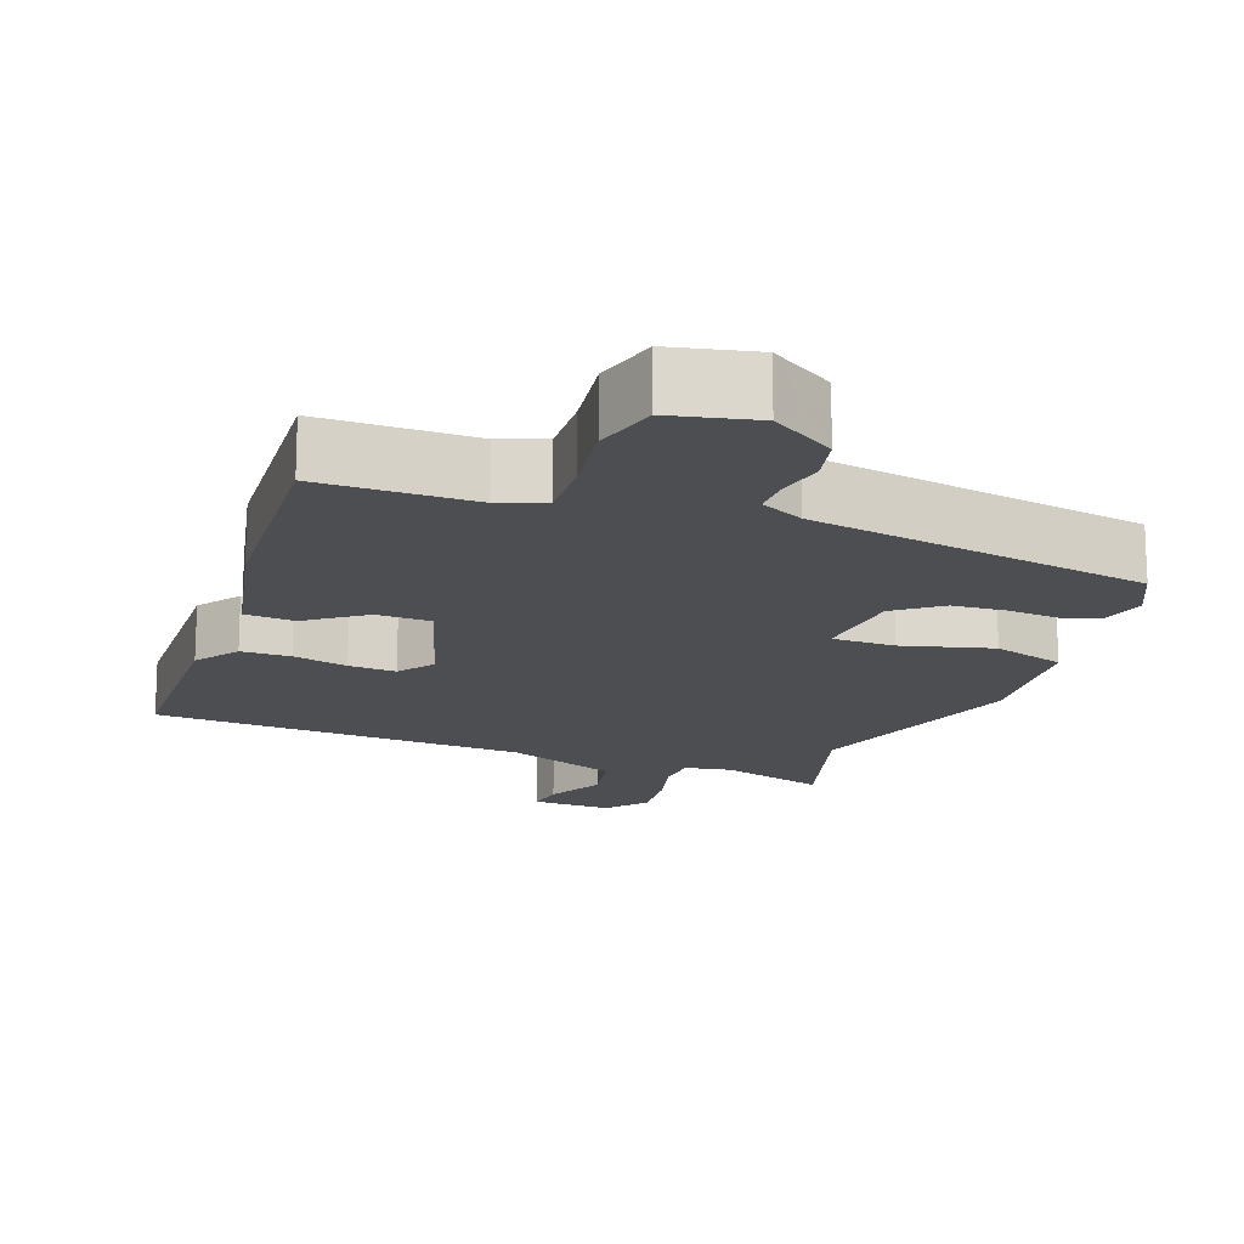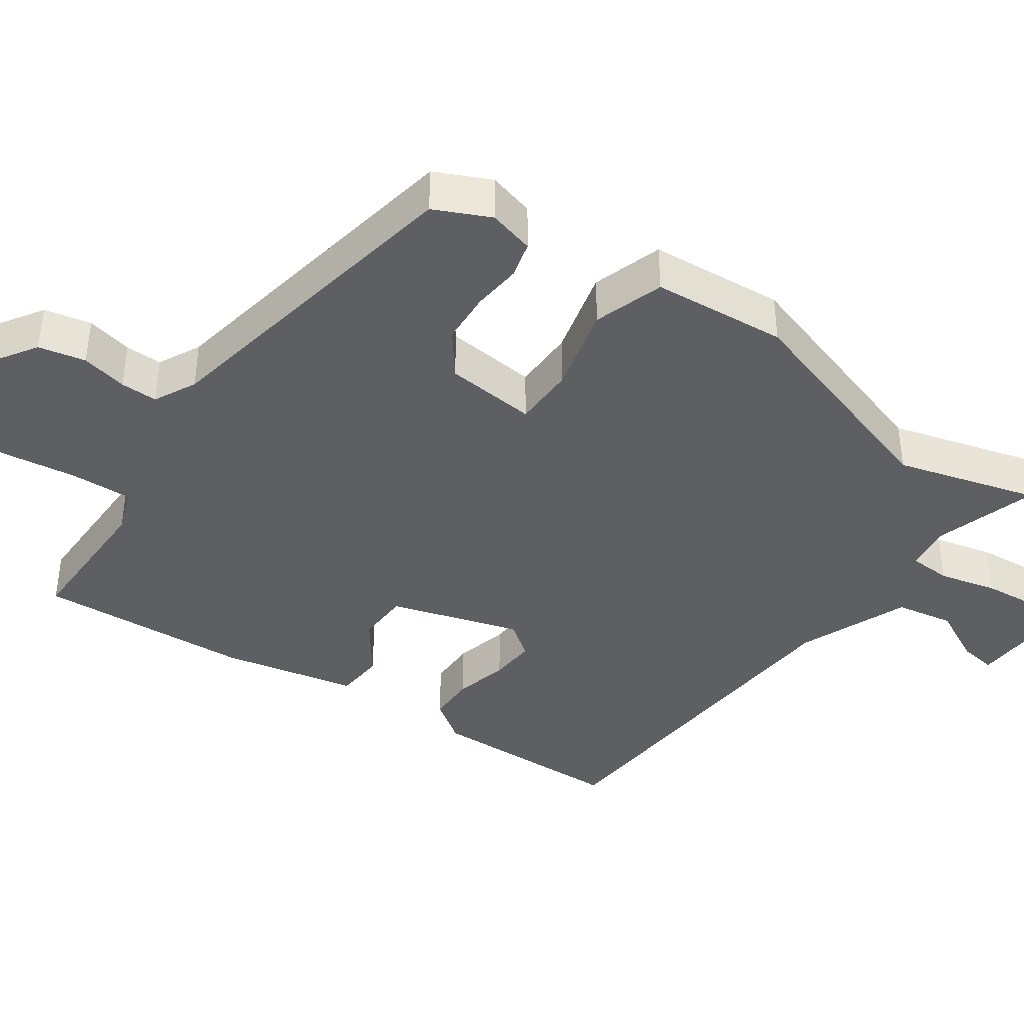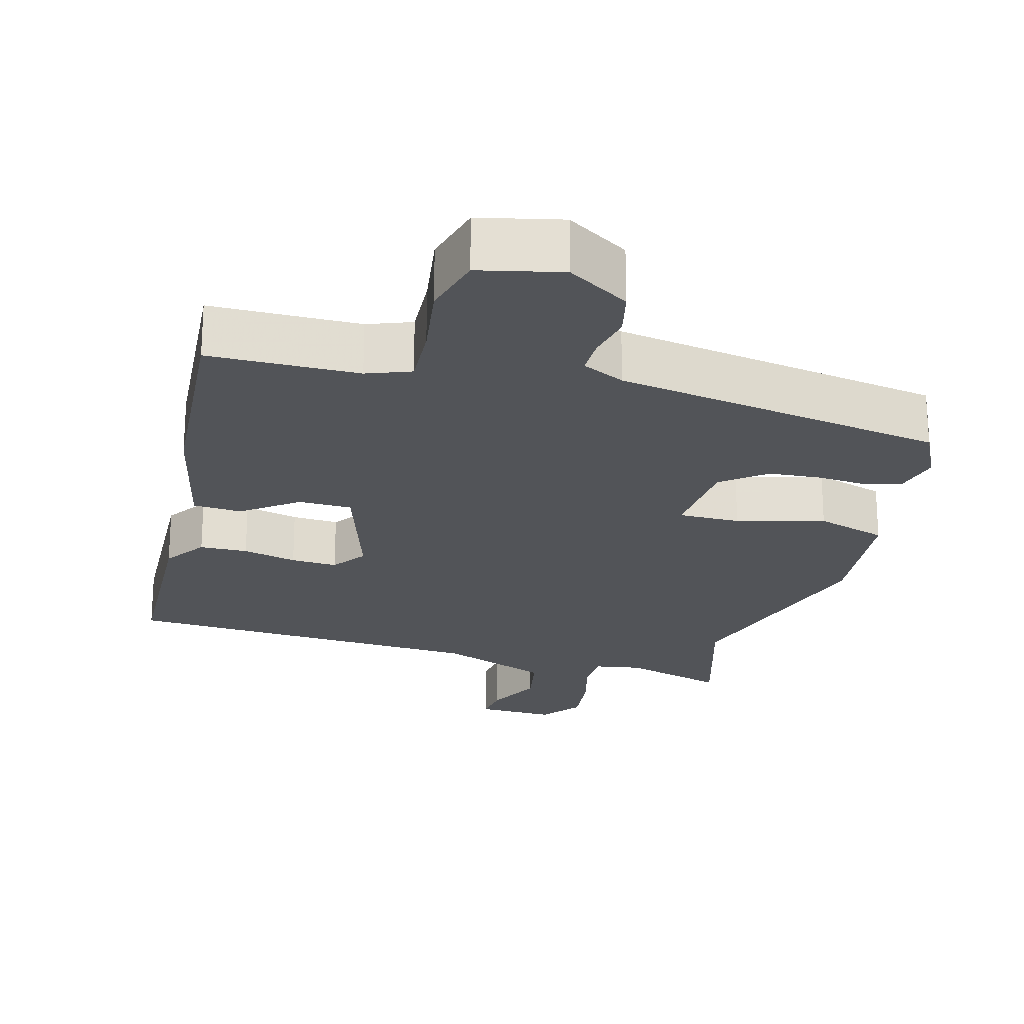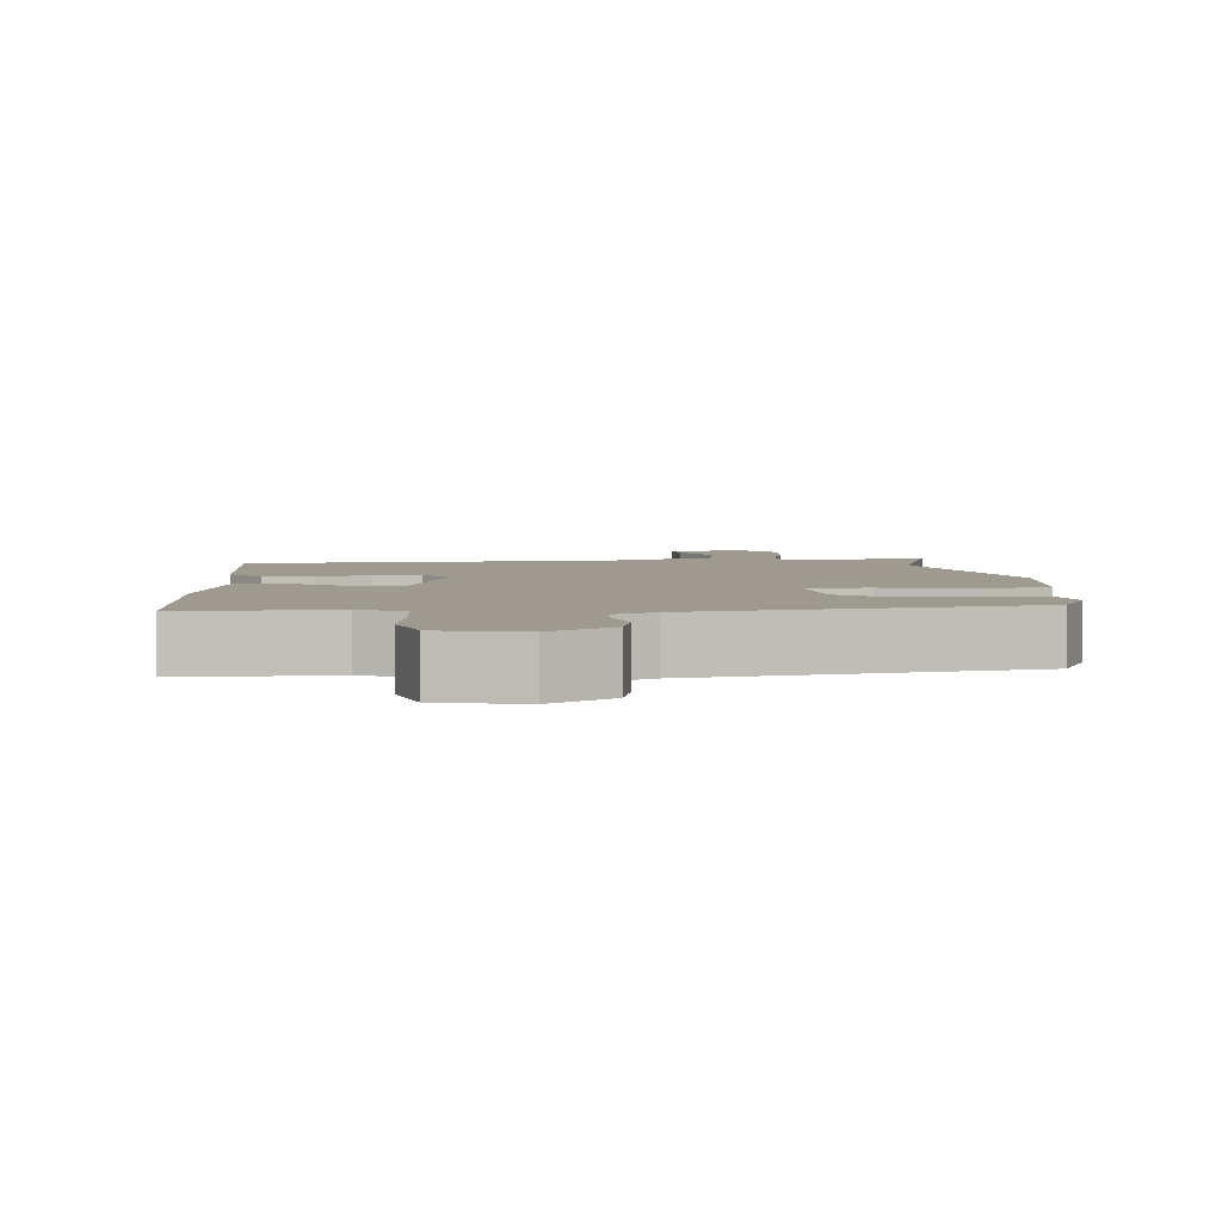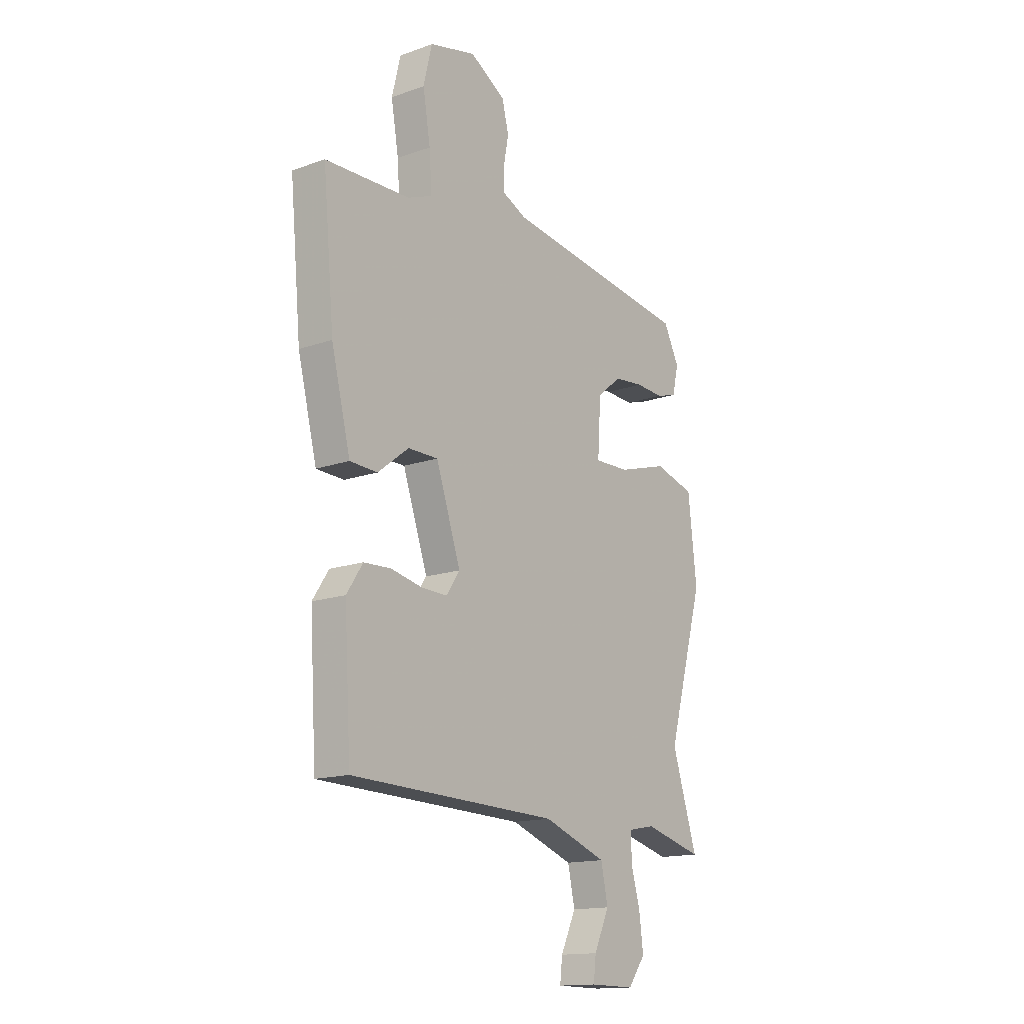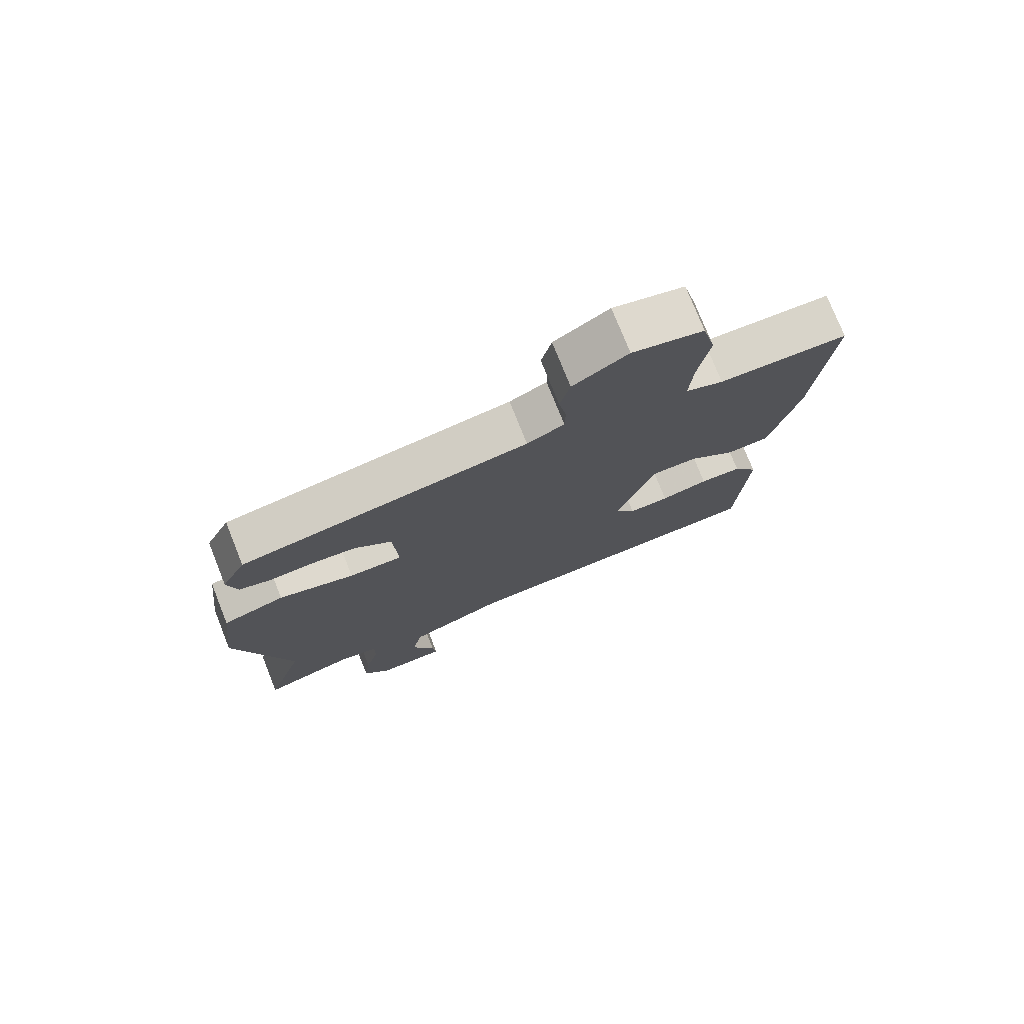
<metadata>
{"format":"obj","ext":"obj","renderer":"f3d","projection":"perspective","resolution":1024,"background":"white","views":[{"elev":-16.5,"azim":-21.8,"up":"+Y"},{"elev":-39.9,"azim":53.0,"up":"+Y"},{"elev":-22.8,"azim":-16.3,"up":"+Y"},{"elev":3.9,"azim":-6.6,"up":"+Y"},{"elev":-15.1,"azim":-53.0,"up":"+Z"},{"elev":76.0,"azim":158.3,"up":"+Z"}]}
</metadata>
<code>
v 0.454 0.07 -0.356
v 0.515 0.07 -0.548
v 0.372 0.07 -0.51
v 0.308 0.07 -0.522
v 0.307 0.07 -0.58
v 0.329 0.07 -0.659
v 0.339 0.07 -0.738
v 0.297 0.07 -0.794
v 0.188 0.07 -0.793
v 0.194 0.07 -0.741
v 0.231 0.07 -0.662
v 0.214 0.07 -0.583
v 0.06 0.07 -0.527
v -0.445 0.07 -0.511
v -0.461 0.07 -0.239
v -0.422 0.07 -0.18
v -0.356 0.07 -0.177
v -0.281 0.07 -0.193
v -0.217 0.07 -0.195
v -0.184 0.07 -0.147
v -0.244 0.07 0.029
v -0.317 0.07 0.029
v -0.392 0.07 -0.029
v -0.459 0.07 -0.026
v -0.505 0.07 0.159
v -0.532 0.07 0.453
v -0.326 0.07 0.459
v -0.266 0.07 0.483
v -0.272 0.07 0.569
v -0.29 0.07 0.675
v -0.269 0.07 0.762
v -0.156 0.07 0.79
v -0.069 0.07 0.738
v -0.053 0.07 0.674
v -0.065 0.07 0.61
v -0.064 0.07 0.559
v -0.005 0.07 0.532
v 0.452 0.07 0.466
v 0.49 0.07 0.391
v 0.475 0.07 0.327
v 0.425 0.07 0.312
v 0.357 0.07 0.316
v 0.285 0.07 0.309
v 0.226 0.07 0.261
v 0.218 0.07 0.135
v 0.303 0.07 0.137
v 0.423 0.07 0.172
v 0.521 0.07 0.144
v 0.542 0.07 -0.041
v 0.454 0 -0.356
v 0.515 0 -0.548
v 0.372 0 -0.51
v 0.308 0 -0.522
v 0.307 0 -0.58
v 0.329 0 -0.659
v 0.339 0 -0.738
v 0.297 0 -0.794
v 0.188 0 -0.793
v 0.194 0 -0.741
v 0.231 0 -0.662
v 0.214 0 -0.583
v 0.06 0 -0.527
v -0.445 0 -0.511
v -0.461 0 -0.239
v -0.422 0 -0.18
v -0.356 0 -0.177
v -0.281 0 -0.193
v -0.217 0 -0.195
v -0.184 0 -0.147
v -0.244 0 0.029
v -0.317 0 0.029
v -0.392 0 -0.029
v -0.459 0 -0.026
v -0.505 0 0.159
v -0.532 0 0.453
v -0.326 0 0.459
v -0.266 0 0.483
v -0.272 0 0.569
v -0.29 0 0.675
v -0.269 0 0.762
v -0.156 0 0.79
v -0.069 0 0.738
v -0.053 0 0.674
v -0.065 0 0.61
v -0.064 0 0.559
v -0.005 0 0.532
v 0.452 0 0.466
v 0.49 0 0.391
v 0.475 0 0.327
v 0.425 0 0.312
v 0.357 0 0.316
v 0.285 0 0.309
v 0.226 0 0.261
v 0.218 0 0.135
v 0.303 0 0.137
v 0.423 0 0.172
v 0.521 0 0.144
v 0.542 0 -0.041
f 46 47 48 49
f 45 46 49 1
f 39 40 41 42
f 37 38 39 42
f 36 37 42 43
f 32 33 34 35
f 32 35 36
f 29 30 31 32
f 28 29 32 36
f 27 28 36 43
f 22 23 24 25
f 21 22 25 26
f 15 16 17 18
f 13 14 15 18
f 12 13 18 19
f 8 9 10 11
f 8 11 12
f 5 6 7 8
f 4 5 8 12
f 45 1 2 3
f 45 3 4
f 26 27 43 44
f 21 26 44 45
f 20 21 45 4
f 4 12 19 20
f 98 97 96 95
f 50 98 95 94
f 91 90 89 88
f 91 88 87 86
f 92 91 86 85
f 84 83 82 81
f 85 84 81
f 81 80 79 78
f 85 81 78 77
f 92 85 77 76
f 74 73 72 71
f 75 74 71 70
f 67 66 65 64
f 67 64 63 62
f 68 67 62 61
f 60 59 58 57
f 61 60 57
f 57 56 55 54
f 61 57 54 53
f 52 51 50 94
f 53 52 94
f 93 92 76 75
f 94 93 75 70
f 53 94 70 69
f 69 68 61 53
f 1 50 51 2
f 2 51 52 3
f 3 52 53 4
f 4 53 54 5
f 5 54 55 6
f 6 55 56 7
f 7 56 57 8
f 8 57 58 9
f 9 58 59 10
f 10 59 60 11
f 11 60 61 12
f 12 61 62 13
f 13 62 63 14
f 14 63 64 15
f 15 64 65 16
f 16 65 66 17
f 17 66 67 18
f 18 67 68 19
f 19 68 69 20
f 20 69 70 21
f 21 70 71 22
f 22 71 72 23
f 23 72 73 24
f 24 73 74 25
f 25 74 75 26
f 26 75 76 27
f 27 76 77 28
f 28 77 78 29
f 29 78 79 30
f 30 79 80 31
f 31 80 81 32
f 32 81 82 33
f 33 82 83 34
f 34 83 84 35
f 35 84 85 36
f 36 85 86 37
f 37 86 87 38
f 38 87 88 39
f 39 88 89 40
f 40 89 90 41
f 41 90 91 42
f 42 91 92 43
f 43 92 93 44
f 44 93 94 45
f 45 94 95 46
f 46 95 96 47
f 47 96 97 48
f 48 97 98 49
f 49 98 50 1

</code>
